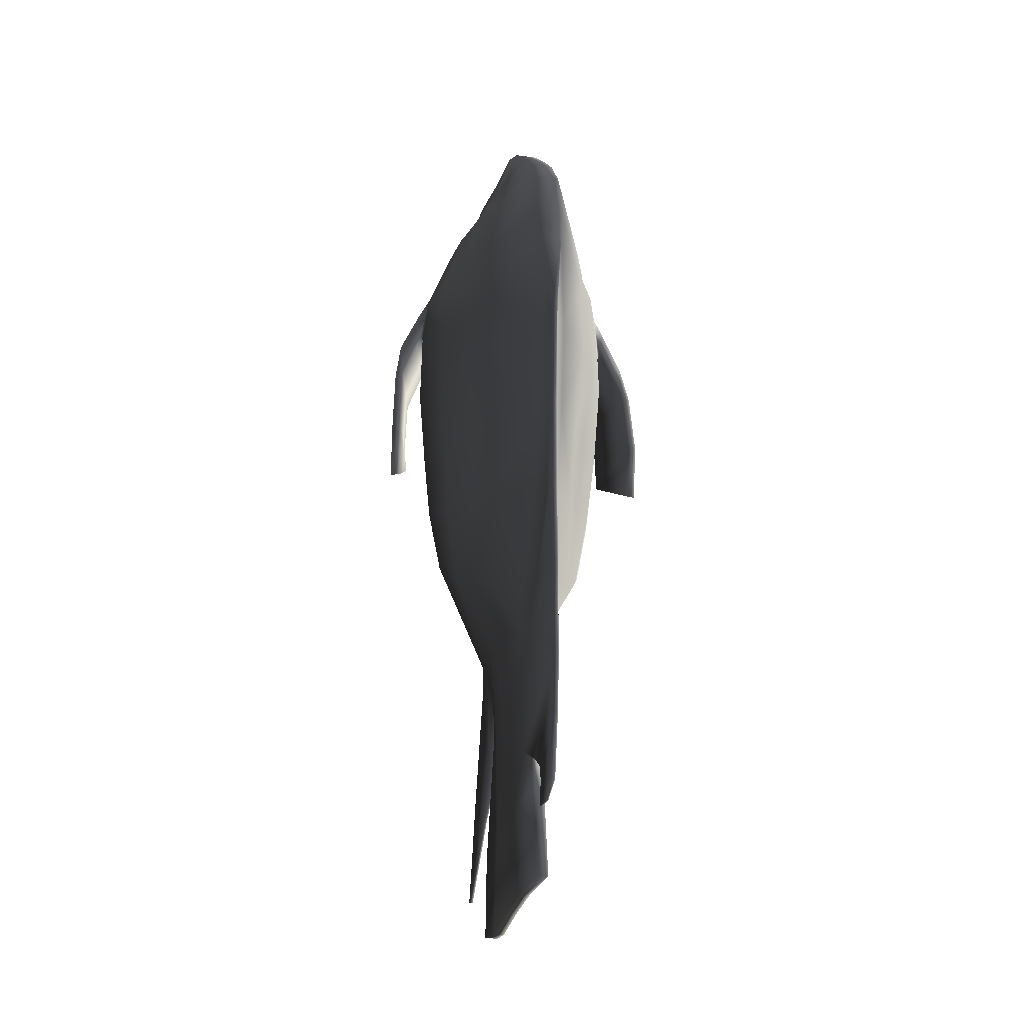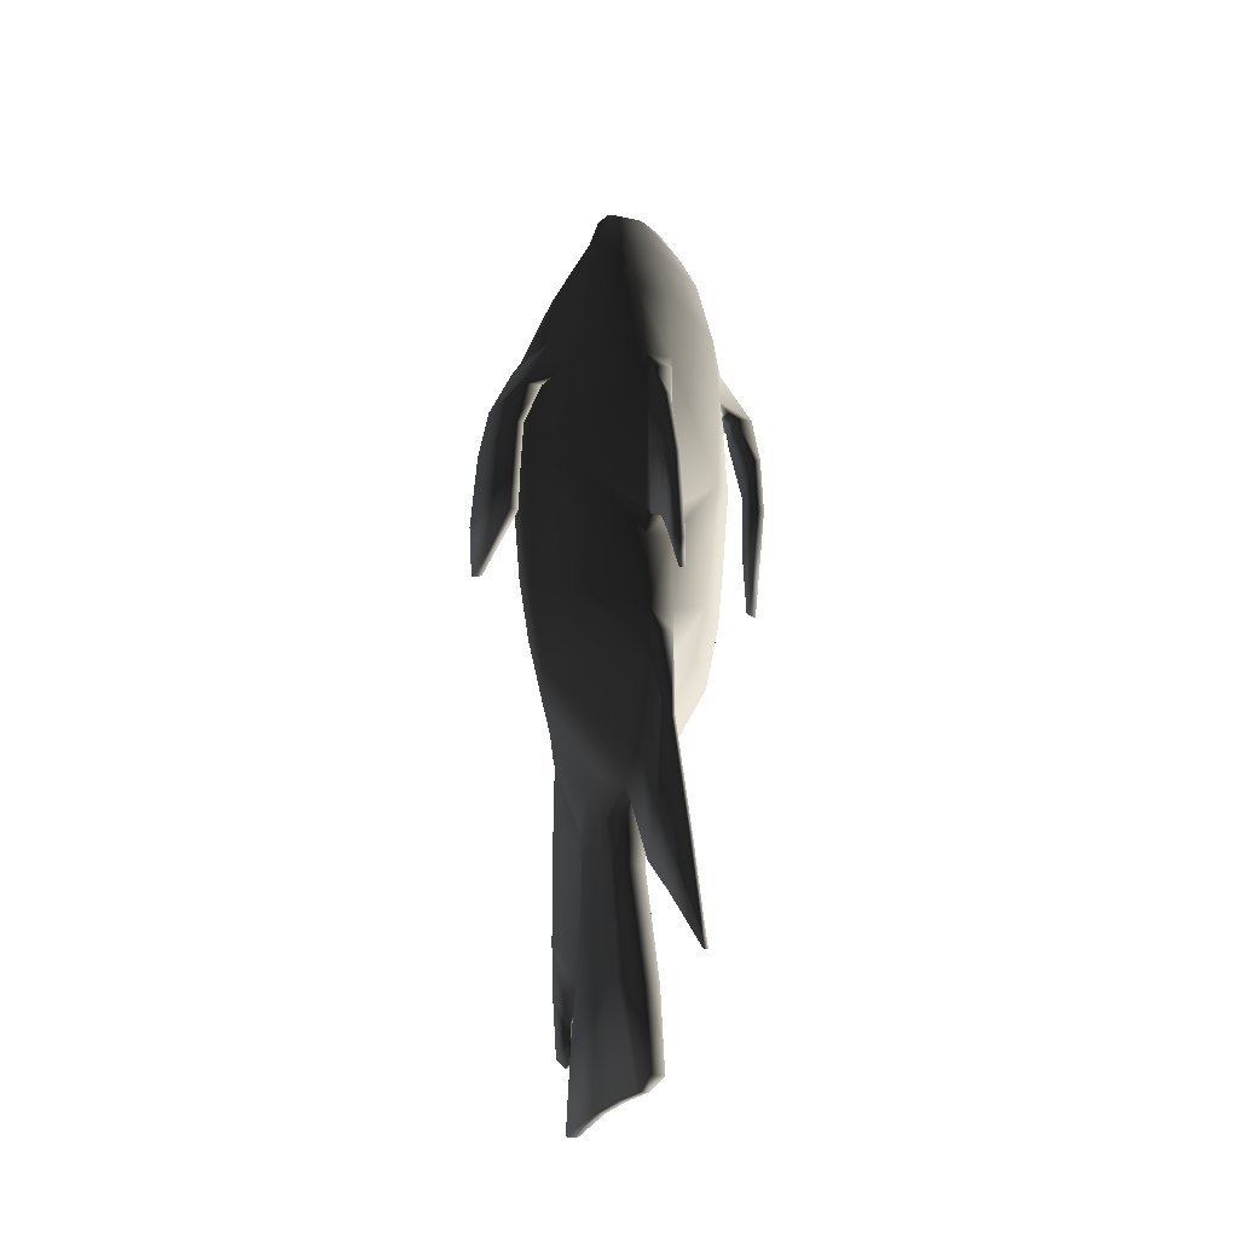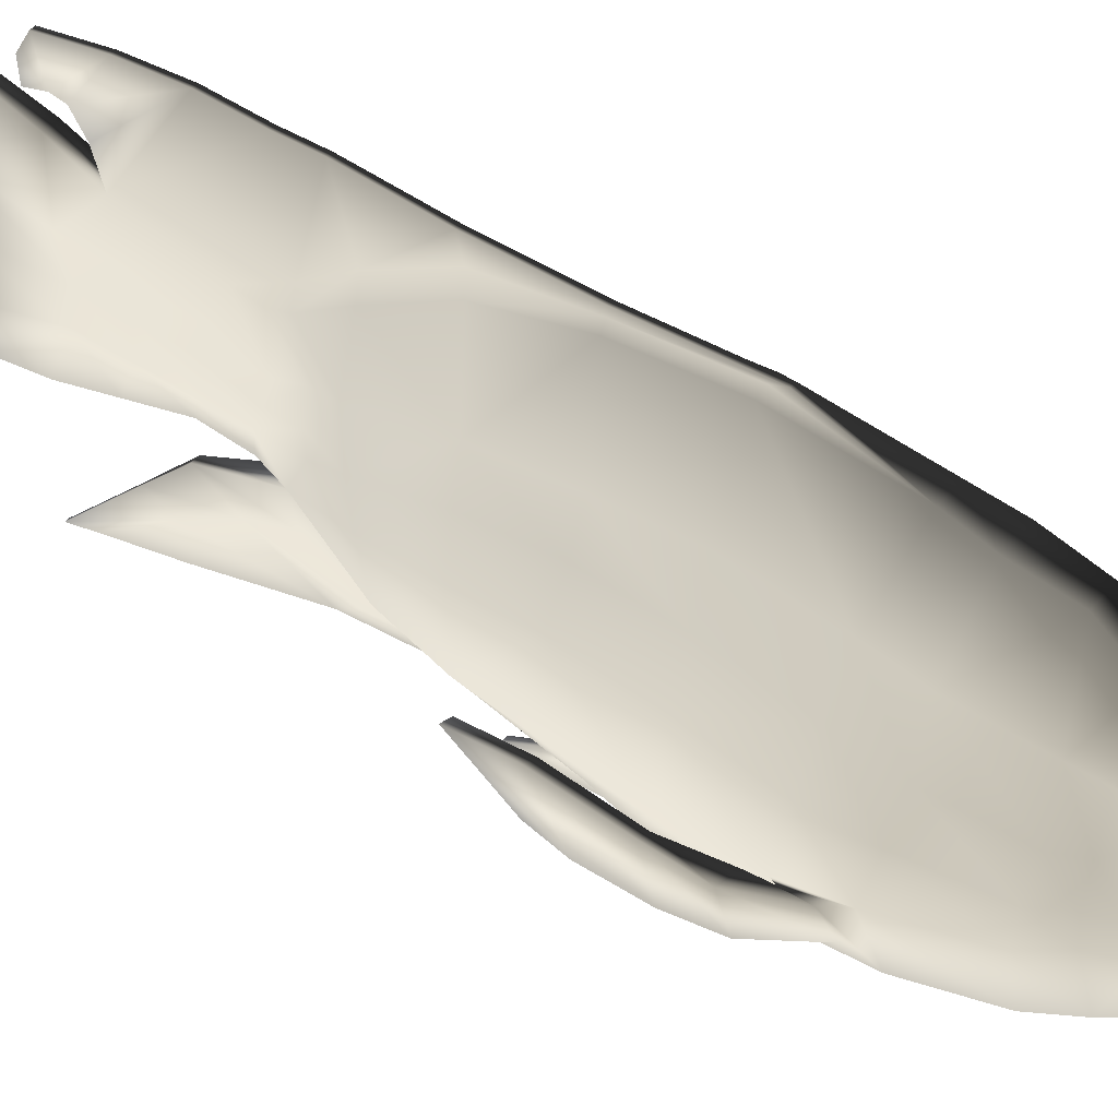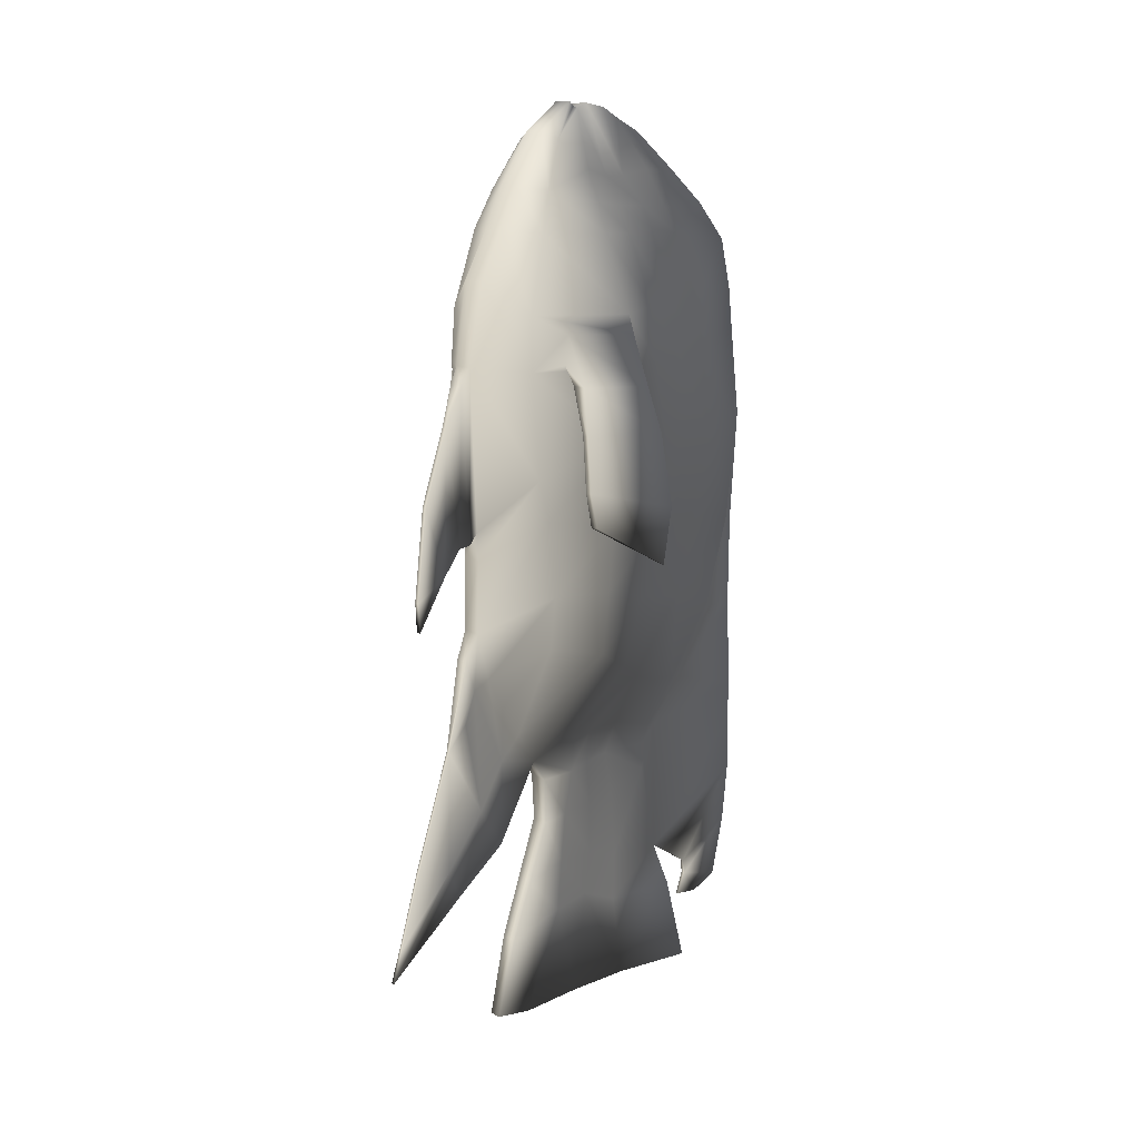
<metadata>
{"format":"obj","ext":"obj","renderer":"f3d","projection":"perspective","resolution":1024,"background":"white","views":[{"elev":-25.1,"azim":167.8,"up":"+Z"},{"elev":-27.5,"azim":-17.6,"up":"+Z"},{"elev":46.9,"azim":-52.9,"up":"+Y"},{"elev":12.3,"azim":53.9,"up":"+Z"}]}
</metadata>
<code>
g default
v -0.006801 -0.054 -0.0752
v -0.006896 -0.06361 -0.05654
v -0.03069 -0.03558 -0.03782
v -0.006701 -0.04279 -0.09417
v -0.007013 -0.07054 -0.02828
v -0.03755 -0.03722 -0.005612
v -0.007542 -0.07387 0.1266
v -0.042 -0.0551 0.1252
v -0.04179 -0.05059 0.06417
v -0.007213 -0.07043 0.03163
v -0.008198 -0.05209 0.2042
v -0.03536 -0.04237 0.2015
v -0.0401 -0.05387 0.1571
v -0.009518 -0.06607 0.1742
v -0.04616 -0.009365 -0.04139
v -0.006603 -0.0316 -0.1123
v -0.05375 -0.01108 -0.00298
v -0.06286 -0.005176 0.1275
v -0.06273 -0.00989 0.08525
v -0.04299 -0.00498 0.2004
v -0.05992 -0.001272 0.1563
v -0.0396 0.01132 -0.05316
v -0.01127 -0.005144 -0.09768
v -0.04613 0.02 -0.01072
v -0.05406 0.02273 0.1275
v -0.05388 0.03025 0.08251
v -0.04049 0.01363 0.2002
v -0.05157 0.02135 0.1594
v -0.03129 0.02584 -0.06298
v -0.01005 0.007612 -0.09905
v -0.034 0.0409 -0.01586
v -0.04227 0.04951 0.1294
v -0.04209 0.05552 0.08145
v -0.03403 0.03451 0.2017
v -0.04091 0.04197 0.16
v -0.007799 -0.004158 0.2732
v -0.007784 -0.001858 0.2709
v -0.01952 -0.02067 0.2523
v -0.007811 -0.02419 0.2567
v -0.00777 0.000875 0.2696
v -0.02367 -0.002839 0.2356
v -0.007758 0.007569 0.2725
v -0.02279 0.01084 0.2315
v -0.007709 0.0198 0.2702
v -0.01873 0.02545 0.2321
v -0.02882 -0.03414 0.2242
v -0.007769 -0.04199 0.2266
v -0.03247 -0.00226 0.2175
v -0.03129 0.01317 0.2154
v -0.02667 0.03343 0.215
v -0.07267 -0.03319 0.03979
v -0.08291 0.006084 0.0159
v -0.0773 0.005288 0.01707
v -0.06744 -0.0332 0.03934
v -0.009615 -0.006084 -0.1225
v -0.006532 -0.02366 -0.1256
v -0.008805 0.006006 -0.1188
v -0.007343 -0.009456 -0.1497
v -0.00587 -0.02266 -0.1532
v -0.006699 0.009519 -0.146
v -0.005145 -0.04604 -0.224
v -0.004958 -0.01333 -0.211
v -0.002372 -0.03443 -0.2733
v -0.003346 -0.05684 -0.2711
v -0.002329 0.001201 -0.2685
v -0.004506 0.007121 -0.2054
v -0.02295 0.04695 -0.07081
v -0.006371 0.07407 -0.07642
v -0.006342 0.05472 -0.1044
v -0.008809 0.02804 -0.09738
v -0.03029 0.0808 0.08038
v -0.006719 0.1228 0.07625
v -0.006553 0.1162 0.0203
v -0.02668 0.07145 0.03079
v -0.03048 0.07629 0.1313
v -0.006948 0.1183 0.1403
v -0.007282 0.09229 0.2144
v -0.007622 0.1093 0.1927
v -0.02233 0.06188 0.1983
v -0.01794 0.05656 0.2134
v -0.007427 0.0695 0.2351
v -0.01337 0.04696 0.235
v -0.007661 0.02875 0.2647
v -0.007581 0.04453 0.2564
v -0.008891 0.1144 0.1634
v -0.03021 0.07179 0.1587
v -0.006317 0.05093 -0.1157
v -0.007983 0.02041 -0.1159
v -0.005052 0.05093 -0.1322
v -0.006065 0.02637 -0.1417
v -0.003497 0.0734 -0.2136
v -0.002111 0.08725 -0.2658
v -0.002278 0.03743 -0.2655
v -0.004 0.02963 -0.2139
v -0.000976 0.06309 -0.1066
v -0.001 0.08383 -0.07895
v -0.006429 0.1013 -0.03187
v -0.00106 0.1091 -0.03587
v -0.004234 0.06153 -0.1855
v -0.000752 0.1242 -0.1131
v -0.000825 0.1252 -0.08998
v -0.001003 0.1229 -0.03895
v -0.001382 0.1255 0.07702
v -0.001398 0.1287 0.08498
v -0.007156 -0.06993 0.01497
v -0.04073 -0.04329 0.03984
v -0.05819 -0.009904 0.03544
v -0.04995 0.02866 0.03173
v -0.03673 0.05005 0.03127
v -0.02481 0.06216 -0.02001
v -0.001209 0.1188 0.01856
v -0.001193 0.1238 0.01882
v -0.006151 -0.01139 -0.1803
v -0.005507 -0.03435 -0.1886
v -0.005586 0.0105 -0.1784
v -0.005003 0.02972 -0.185
v -0.004689 -0.07198 -0.0627
v -0.004768 -0.07744 -0.04451
v -0.004472 -0.05328 -0.1089
v -0.001153 -0.08814 -0.09797
v -0.002424 -0.07695 -0.08272
v -0.002205 -0.06682 -0.1382
v -0.002081 -0.05286 -0.1615
v -0.00091 -0.08917 -0.1716
v -0.000829 -0.08183 -0.1885
v -0.005945 -0.07458 0.02454
v -0.006266 -0.07906 0.116
v -0.002103 -0.07911 0.02232
v -0.002369 -0.087 0.09416
v -0.002086 -0.0895 0.006863
v -0.002265 -0.1014 0.0487
v -0.002102 -0.1074 -0.006198
v -0.002041 -0.1065 -0.02351
v -0.000642 0.1248 -0.1452
v -0.000636 0.07663 -0.195
v -0.00099 -0.1105 -0.169
v -0.000886 -0.1226 -0.2123
v -0.000839 -0.1287 -0.2323
v -0.000569 0.08883 -0.2029
v -0.000537 0.1211 -0.1802
v -0.000537 0.09005 -0.2114
v -0.000441 0.1134 -0.2167
v 0.000231 0.09878 -0.2254
v 0.000183 0.08514 -0.2248
v -0.05034 -0.03637 0.146
v -0.04806 -0.03679 0.1289
v -0.06586 -0.002321 0.1455
v -0.06435 -0.005098 0.1305
v -0.0681 -0.03768 0.1182
v -0.05719 -0.03775 0.1184
v -0.07818 -0.002014 0.1178
v -0.06663 -0.003496 0.1196
v -0.07208 -0.0386 0.09193
v -0.06704 -0.0386 0.09149
v -0.08199 0.004836 0.09143
v -0.0766 0.004041 0.09259
v -0.07342 -0.03741 0.0598
v -0.06819 -0.03742 0.05936
v -0.08368 0.01113 0.0496
v -0.07807 0.01033 0.05077
v 0.006944 -0.05404 -0.07515
v 0.007044 -0.04284 -0.09413
v 0.0307 -0.03579 -0.03762
v 0.006849 -0.06365 -0.05649
v 0.03734 -0.03747 -0.005363
v 0.006732 -0.07059 -0.02824
v 0.006203 -0.07392 0.1266
v 0.006532 -0.07047 0.03167
v 0.04102 -0.05087 0.06445
v 0.0408 -0.05537 0.1255
v 0.006486 -0.05214 0.2042
v 0.007913 -0.06613 0.1743
v 0.03869 -0.05414 0.1574
v 0.03373 -0.04252 0.2017
v 0.007142 -0.03165 -0.1123
v 0.04637 -0.009674 -0.04108
v 0.05369 -0.01144 -0.002623
v 0.06209 -0.0103 0.08567
v 0.06197 -0.005591 0.1279
v 0.05886 -0.001668 0.1567
v 0.04162 -0.005262 0.2007
v 0.01189 -0.005221 -0.0976
v 0.04003 0.01106 -0.05289
v 0.04633 0.01969 -0.01041
v 0.05353 0.02989 0.08287
v 0.05336 0.02238 0.1278
v 0.05065 0.02101 0.1597
v 0.03926 0.01341 0.2004
v 0.01076 0.007542 -0.09898
v 0.03188 0.02563 -0.06278
v 0.03437 0.04068 -0.01563
v 0.04191 0.05525 0.08173
v 0.04173 0.04924 0.1297
v 0.04012 0.0417 0.1602
v 0.03295 0.03434 0.2019
v 0.005946 -0.004204 0.2733
v 0.005934 -0.02423 0.2568
v 0.0177 -0.0208 0.2525
v 0.005961 -0.001904 0.2709
v 0.02206 -0.00294 0.2357
v 0.005975 0.000829 0.2696
v 0.02129 0.01073 0.2316
v 0.005987 0.007523 0.2725
v 0.0173 0.02536 0.2321
v 0.006036 0.01975 0.2702
v 0.005976 -0.04203 0.2266
v 0.02709 -0.03432 0.2244
v 0.03102 -0.002424 0.2177
v 0.02994 0.013 0.2156
v 0.02547 0.0333 0.2151
v 0.07218 -0.03368 0.04027
v 0.06695 -0.03364 0.03979
v 0.07722 0.004773 0.01758
v 0.08284 0.005532 0.01645
v 0.007213 -0.02371 -0.1255
v 0.01039 -0.00615 -0.1225
v 0.009638 0.005945 -0.1188
v 0.00828 -0.009508 -0.1497
v 0.006742 -0.0227 -0.1532
v 0.007738 0.009471 -0.146
v 0.006334 -0.04608 -0.2239
v 0.004779 -0.05686 -0.2711
v 0.003968 -0.03445 -0.2732
v 0.006279 -0.01337 -0.211
v 0.004131 0.00118 -0.2685
v 0.005926 0.007086 -0.2053
v 0.004468 0.08723 -0.2658
v 0.005413 0.07337 -0.2136
v 0.02374 0.0468 -0.07066
v 0.009646 0.02798 -0.09732
v 0.007403 0.05467 -0.1043
v 0.007374 0.07402 -0.07637
v 0.03029 0.0806 0.08058
v 0.02695 0.07127 0.03097
v 0.007192 0.1162 0.02034
v 0.007027 0.1227 0.07629
v 0.0301 0.07609 0.1315
v 0.006797 0.1182 0.1404
v 0.006463 0.09224 0.2145
v 0.01689 0.05644 0.2136
v 0.02142 0.06173 0.1984
v 0.007062 0.1092 0.1928
v 0.006318 0.06946 0.2352
v 0.006164 0.04449 0.2564
v 0.006084 0.02871 0.2648
v 0.01211 0.04688 0.2351
v 0.008561 0.1143 0.1635
v 0.02963 0.07159 0.1589
v 0.008893 0.02036 -0.1158
v 0.007428 0.05088 -0.1156
v 0.007187 0.02633 -0.1416
v 0.006275 0.0509 -0.1322
v 0.005627 0.0296 -0.2138
v 0.004302 0.0374 -0.2655
v 0.002109 0.06308 -0.1066
v 0.002086 0.08382 -0.07894
v 0.002026 0.1091 -0.03585
v 0.007316 0.1013 -0.03182
v 0.005884 0.0615 -0.1855
v 0.002334 0.1241 -0.113
v 0.00226 0.1252 -0.08997
v 0.002082 0.1229 -0.03894
v 0.001703 0.1254 0.07703
v 0.001687 0.1287 0.08499
v 0.001892 0.1238 0.01883
v 0.006589 -0.06997 0.01502
v 0.04017 -0.04356 0.04011
v 0.05788 -0.01029 0.03582
v 0.04993 0.02832 0.03206
v 0.03685 0.0498 0.03151
v 0.02535 0.062 -0.01984
v 0.001876 0.1188 0.01857
v 0.006538 -0.03439 -0.1886
v 0.007279 -0.01144 -0.1803
v 0.006848 0.01046 -0.1784
v 0.006437 0.02968 -0.185
v 0.004549 -0.07747 -0.04448
v 0.004628 -0.07202 -0.06267
v 0.004845 -0.05332 -0.1089
v 0.00122 -0.08815 -0.09796
v 0.002464 -0.07697 -0.0827
v 0.002683 -0.06683 -0.1381
v 0.002807 -0.05288 -0.1614
v 0.001463 -0.08918 -0.1716
v 0.001544 -0.08184 -0.1885
v 0.004964 -0.0791 0.1161
v 0.005284 -0.07462 0.02458
v 0.001161 -0.08701 0.09417
v 0.001427 -0.07912 0.02233
v 0.001265 -0.1014 0.04871
v 0.001444 -0.08951 0.006875
v 0.001428 -0.1075 -0.006186
v 0.001489 -0.1066 -0.0235
v 0.002449 0.07662 -0.1949
v 0.002443 0.1248 -0.1452
v 0.001383 -0.1105 -0.169
v 0.001487 -0.1227 -0.2123
v 0.001534 -0.1287 -0.2323
v 0.002517 0.08882 -0.2029
v 0.002548 0.1211 -0.1802
v 0.002549 0.09004 -0.2113
v 0.002644 0.1133 -0.2166
v 0.001886 0.08514 -0.2248
v 0.001934 0.09878 -0.2254
v 0.04695 -0.03711 0.1292
v 0.04912 -0.0367 0.1464
v 0.06487 -0.002756 0.1459
v 0.06344 -0.005523 0.1309
v 0.05615 -0.03813 0.1187
v 0.06706 -0.03813 0.1186
v 0.07738 -0.002532 0.1183
v 0.06581 -0.003937 0.12
v 0.06617 -0.03905 0.09193
v 0.0712 -0.03908 0.09241
v 0.08141 0.004292 0.09197
v 0.076 0.003532 0.0931
v 0.06754 -0.03787 0.05981
v 0.07277 -0.0379 0.06029
v 0.08342 0.01057 0.05015
v 0.0778 0.009811 0.05129
g TropicalFish04:TropicalFish03
f 1 2 3 4
f 2 5 6 3
f 7 8 9 10
f 11 12 13 14
f 4 3 15 16
f 3 6 17 15
f 8 18 19 9
f 12 20 21 13
f 16 15 22 23
f 15 17 24 22
f 18 25 26 19
f 20 27 28 21
f 23 22 29 30
f 22 24 31 29
f 26 25 32 33
f 27 34 35 28
f 36 37 38 39
f 38 37 40 41
f 40 42 43 41
f 42 44 45 43
f 39 38 46 47
f 46 38 41 48
f 48 41 43 49
f 43 45 50 49
f 14 13 8 7
f 51 52 53 54
f 21 28 25 18
f 28 35 32 25
f 16 23 55 56
f 30 57 55 23
f 58 59 56 55
f 55 57 60 58
f 61 62 63 64
f 65 63 62 66
f 67 68 69 70
f 71 72 73 74
f 75 76 72 71
f 77 78 79 80
f 81 82 83 84
f 81 77 80 82
f 85 76 75 86
f 70 69 87 88
f 88 87 89 90
f 91 92 93 94
f 87 69 95 89
f 69 68 96 95
f 68 97 98 96
f 99 89 95 100
f 95 96 101 100
f 96 98 102 101
f 103 72 76 104
f 105 10 9 106
f 106 9 19 107
f 19 26 108 107
f 108 26 33 109
f 73 97 110 74
f 73 72 103 111
f 111 103 104 112
f 29 67 70 30
f 109 74 110 31
f 32 75 71 33
f 50 80 79 34
f 83 82 45 44
f 82 80 50 45
f 35 86 75 32
f 70 88 57 30
f 88 90 60 57
f 93 65 66 94
f 33 71 74 109
f 47 46 12 11
f 46 48 20 12
f 48 49 27 20
f 49 50 34 27
f 78 85 86 79
f 86 35 34 79
f 5 105 106 6
f 6 106 107 17
f 17 107 108 24
f 108 109 31 24
f 97 73 111 98
f 98 111 112 102
f 68 67 110 97
f 110 67 29 31
f 113 114 59 58
f 115 113 58 60
f 89 99 116 90
f 90 116 115 60
f 5 2 117 118
f 2 1 119 117
f 119 1 4 16
f 120 118 117 121
f 117 119 122 121
f 119 16 123 122
f 120 121 122 124
f 122 123 125 124
f 7 10 126 127
f 127 126 128 129
f 129 128 130 131
f 132 131 130 133
f 99 100 134 135
f 136 120 124 137
f 124 125 138 137
f 139 135 134 140
f 141 139 140 142
f 141 142 143 144
f 62 61 114 113
f 66 62 113 115
f 99 91 94 116
f 116 94 66 115
f 8 13 145 146
f 13 21 147 145
f 21 18 148 147
f 18 8 146 148
f 146 145 149 150
f 145 147 151 149
f 147 148 152 151
f 148 146 150 152
f 150 149 153 154
f 149 151 155 153
f 151 152 156 155
f 152 150 154 156
f 154 153 157 158
f 153 155 159 157
f 155 156 160 159
f 156 154 158 160
f 158 157 51 54
f 157 159 52 51
f 159 160 53 52
f 160 158 54 53
f 161 162 163 164
f 164 163 165 166
f 167 168 169 170
f 171 172 173 174
f 162 175 176 163
f 163 176 177 165
f 170 169 178 179
f 174 173 180 181
f 175 182 183 176
f 176 183 184 177
f 179 178 185 186
f 181 180 187 188
f 182 189 190 183
f 183 190 191 184
f 185 192 193 186
f 188 187 194 195
f 196 197 198 199
f 198 200 201 199
f 201 200 202 203
f 203 202 204 205
f 197 206 207 198
f 207 208 200 198
f 208 209 202 200
f 202 209 210 204
f 172 167 170 173
f 211 212 213 214
f 180 179 186 187
f 187 186 193 194
f 175 215 216 182
f 189 182 216 217
f 218 216 215 219
f 216 218 220 217
f 221 222 223 224
f 225 226 224 223
f 227 92 91 228
f 229 230 231 232
f 233 234 235 236
f 237 233 236 238
f 239 240 241 242
f 243 244 245 246
f 243 246 240 239
f 247 248 237 238
f 230 249 250 231
f 249 251 252 250
f 228 253 254 227
f 250 252 255 231
f 231 255 256 232
f 232 256 257 258
f 259 260 255 252
f 255 260 261 256
f 256 261 262 257
f 263 264 238 236
f 265 112 104 264
f 266 267 169 168
f 267 268 178 169
f 178 268 269 185
f 269 270 192 185
f 235 234 271 258
f 235 272 263 236
f 272 265 264 263
f 238 76 85 247
f 190 189 230 229
f 270 191 271 234
f 193 192 233 237
f 210 195 241 240
f 245 205 204 246
f 246 204 210 240
f 194 193 237 248
f 230 189 217 249
f 249 217 220 251
f 254 253 226 225
f 192 270 234 233
f 206 171 174 207
f 207 174 181 208
f 208 181 188 209
f 209 188 195 210
f 242 241 248 247
f 248 241 195 194
f 166 165 267 266
f 165 177 268 267
f 177 184 269 268
f 269 184 191 270
f 258 257 272 235
f 257 262 265 272
f 232 258 271 229
f 271 191 190 229
f 59 114 273 219
f 274 218 219 273
f 275 220 218 274
f 252 251 276 259
f 251 220 275 276
f 166 277 278 164
f 164 278 279 161
f 279 175 162 161
f 280 281 278 277
f 278 281 282 279
f 279 282 283 175
f 283 123 16 175
f 280 284 282 281
f 282 284 285 283
f 285 125 123 283
f 167 286 287 168
f 287 126 10 168
f 286 288 289 287
f 289 128 126 287
f 288 290 291 289
f 291 130 128 289
f 292 293 291 290
f 293 133 130 291
f 259 294 295 260
f 295 134 100 260
f 296 297 284 280
f 284 297 298 285
f 298 138 125 285
f 299 300 295 294
f 300 140 134 295
f 301 302 300 299
f 302 142 140 300
f 301 303 304 302
f 304 143 142 302
f 114 61 221 273
f 224 274 273 221
f 226 275 274 224
f 259 276 253 228
f 276 275 226 253
f 170 305 306 173
f 173 306 307 180
f 180 307 308 179
f 179 308 305 170
f 305 309 310 306
f 306 310 311 307
f 307 311 312 308
f 308 312 309 305
f 309 313 314 310
f 310 314 315 311
f 311 315 316 312
f 312 316 313 309
f 313 317 318 314
f 314 318 319 315
f 315 319 320 316
f 316 320 317 313
f 317 212 211 318
f 318 211 214 319
f 319 214 213 320
f 320 213 212 317
f 137 297 296 136
f 133 293 292 132
f 14 172 171 11
f 36 196 199 37
f 37 199 201 40
f 40 201 203 42
f 42 203 205 44
f 84 244 243 81
f 101 261 260 100
f 92 227 254 93
f 64 63 223 222
f 138 298 297 137
f 39 197 196 36
f 81 243 239 77
f 47 206 197 39
f 77 239 242 78
f 14 7 167 172
f 76 238 264 104
f 56 215 175 16
f 59 219 215 56
f 64 222 221 61
f 83 245 244 84
f 93 254 225 65
f 105 266 168 10
f 112 265 262 102
f 44 205 245 83
f 65 225 223 63
f 11 171 206 47
f 85 78 242 247
f 5 166 266 105
f 102 262 261 101
f 5 118 277 166
f 120 280 277 118
f 7 127 286 167
f 127 129 288 286
f 131 290 288 129
f 132 292 290 131
f 99 135 294 259
f 136 296 280 120
f 139 299 294 135
f 141 301 299 139
f 141 144 303 301
f 99 259 228 91
f 144 143 304 303

</code>
